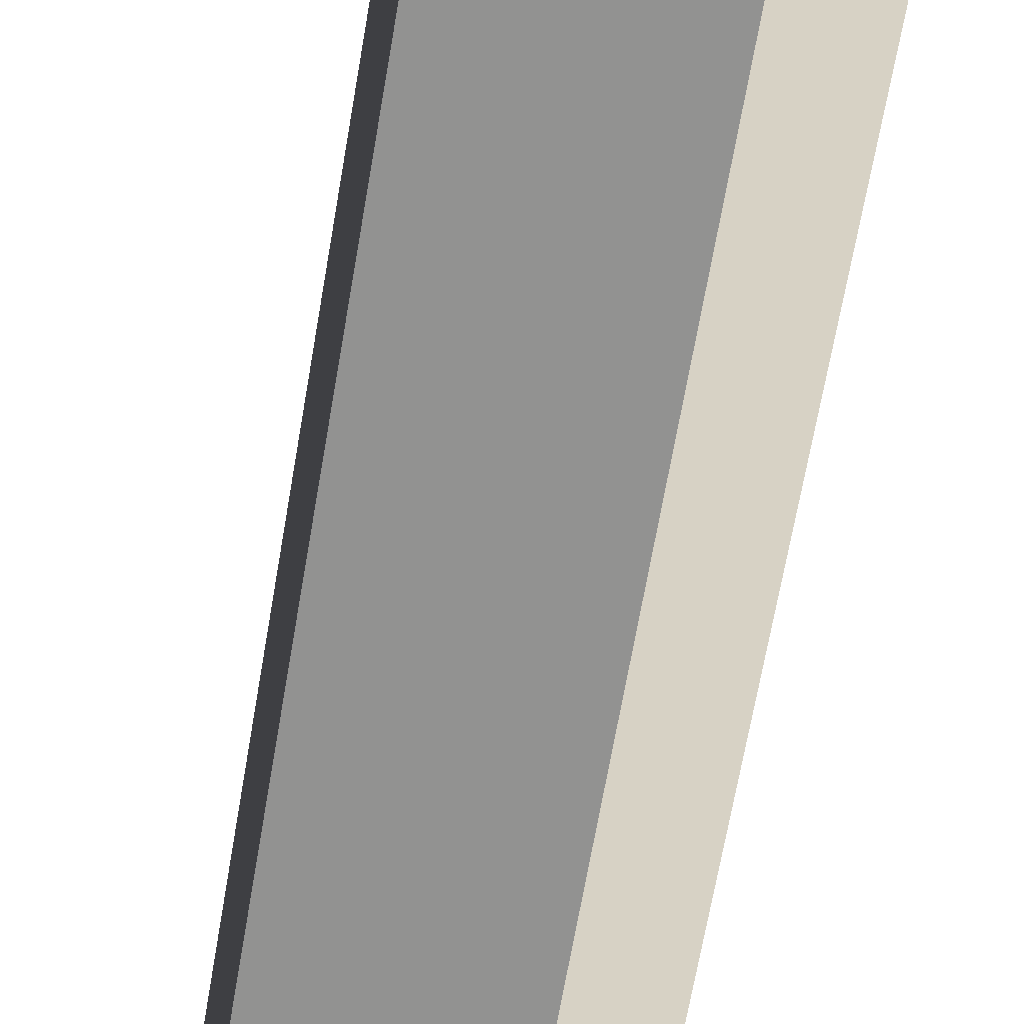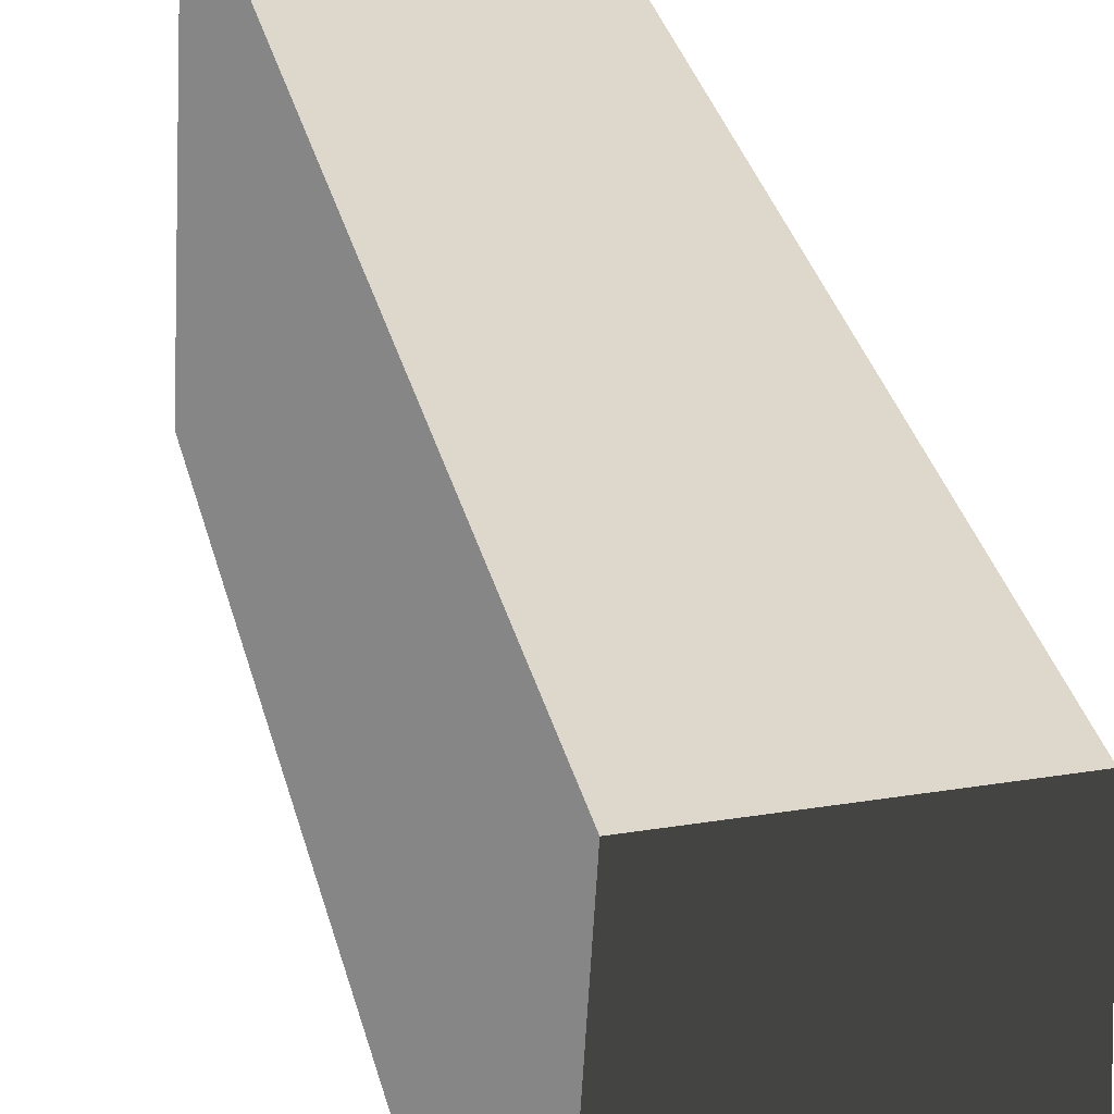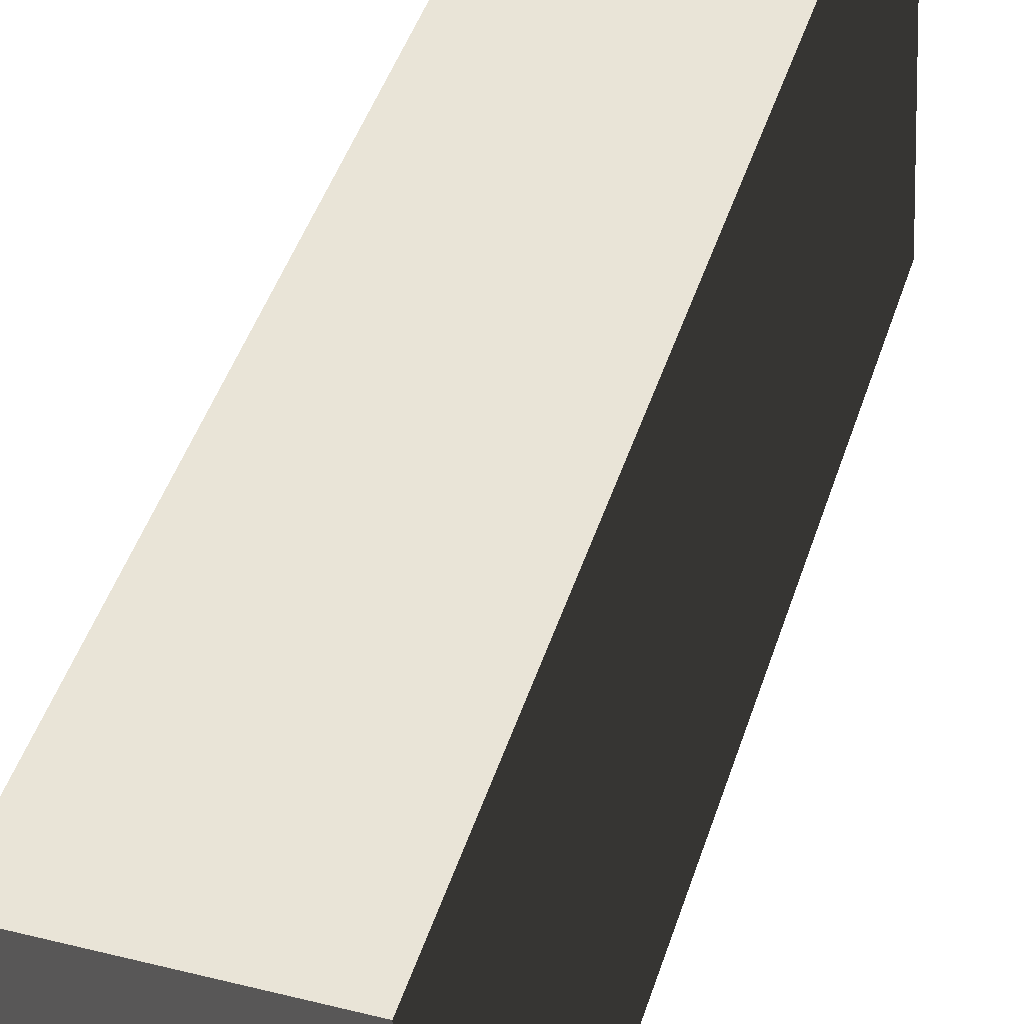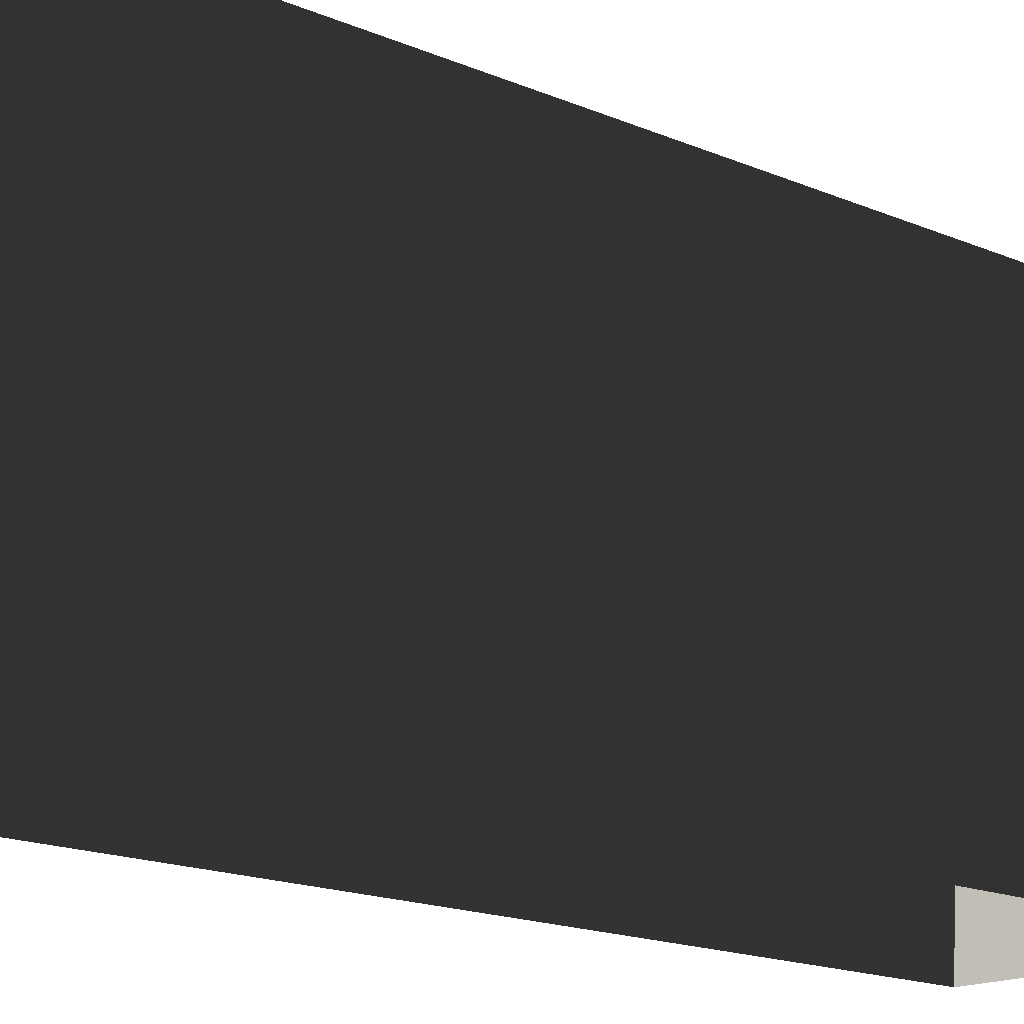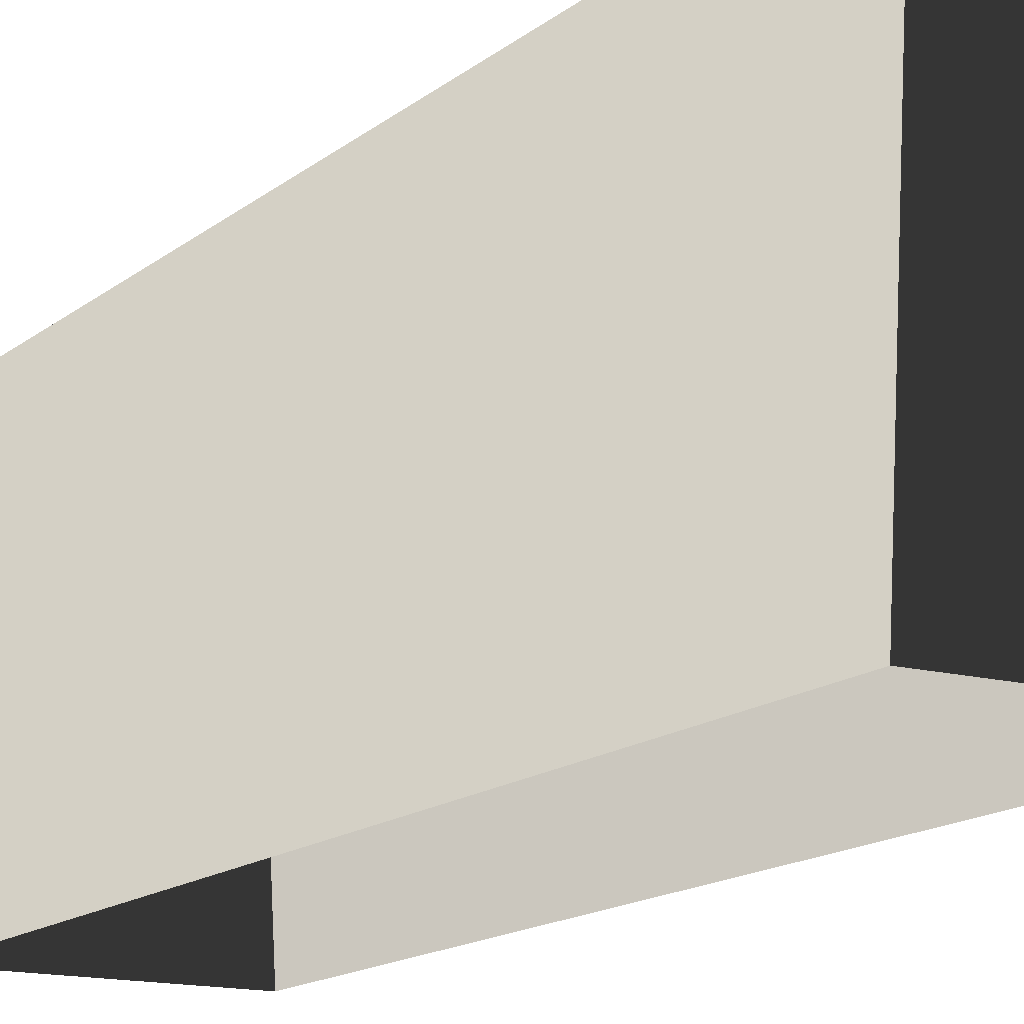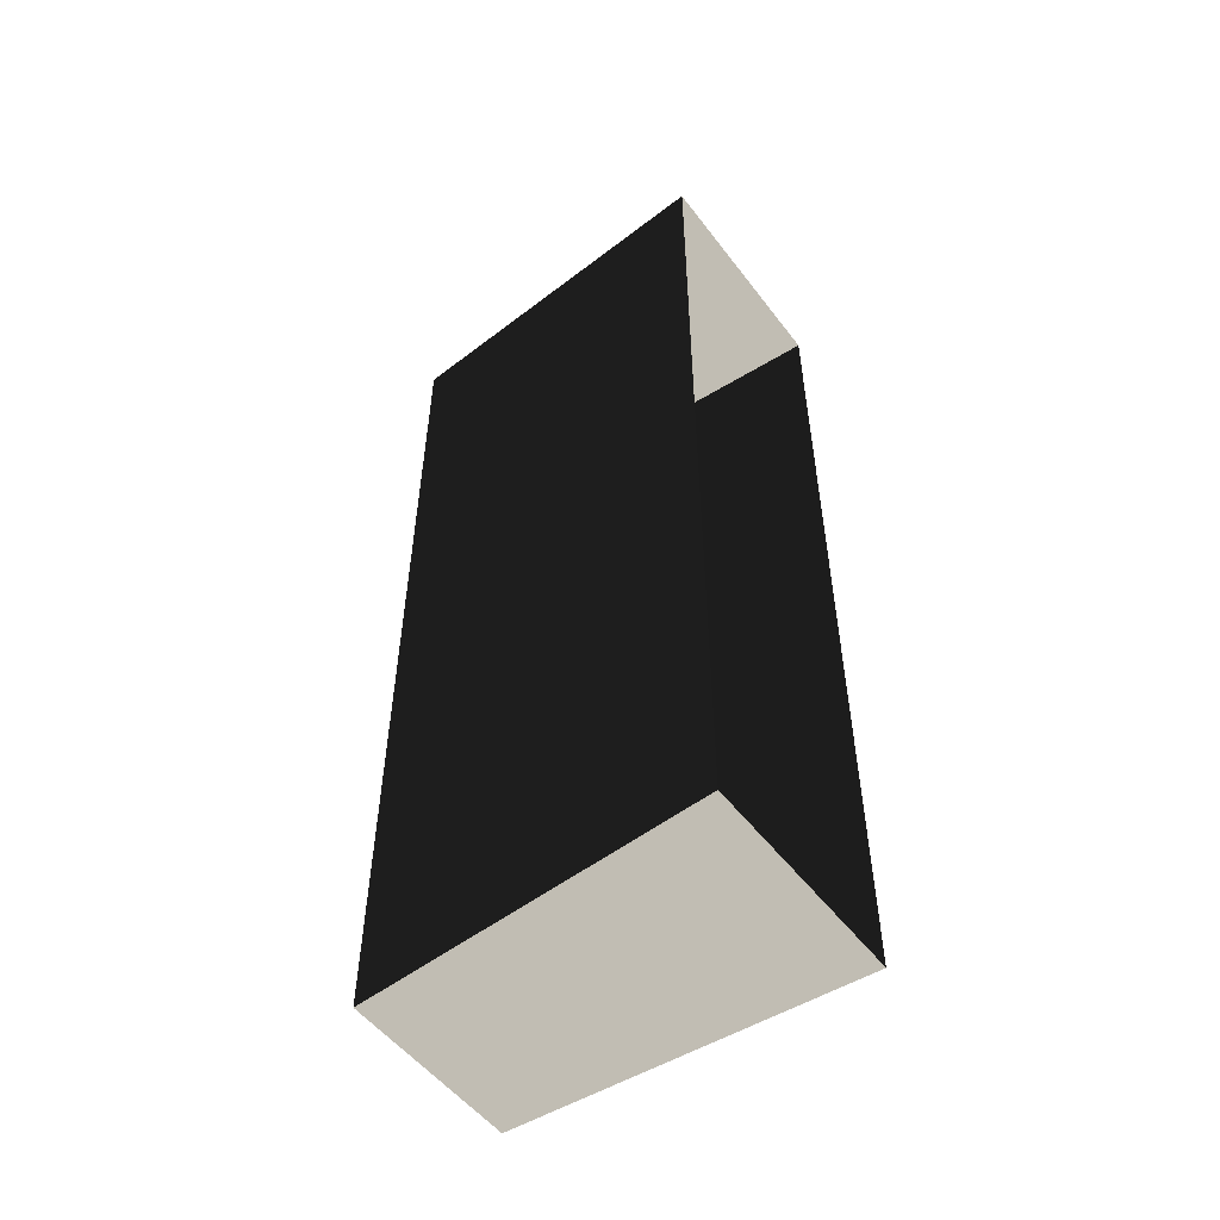
<metadata>
{"format":"obj","ext":"obj","renderer":"f3d","projection":"perspective","resolution":1024,"background":"white","views":[{"elev":-66.2,"azim":170.3,"up":"+Y"},{"elev":31.2,"azim":167.0,"up":"+Y"},{"elev":42.8,"azim":16.7,"up":"+Y"},{"elev":-15.1,"azim":-134.1,"up":"+Y"},{"elev":-14.4,"azim":149.4,"up":"+Y"},{"elev":-52.8,"azim":-53.7,"up":"+Z"}]}
</metadata>
<code>
v 4.538e-07 1.895 5
v 0.4971 1.895 5
v 0.6013 -1.01e-07 5
v 4.538e-07 -1.01e-07 5
v 0.6013 -1.01e-07 9.611e-07
v 0.4971 1.895 9.717e-07
v -4.879e-08 1.895 1.239e-06
v -4.879e-08 -1.01e-07 1.239e-06
v 0.4971 1.895 5
v 0.4971 1.895 9.717e-07
v 0.6013 -1.01e-07 9.611e-07
v 0.6013 -1.01e-07 5
v 4.538e-07 1.895 5
v -4.879e-08 1.895 1.239e-06
v 0.4971 1.895 9.717e-07
v 0.4971 1.895 5
v 4.538e-07 1.895 5
v 4.538e-07 -1.01e-07 5
v -0.6013 -1.01e-07 5
v -0.4971 1.895 5
v -0.6013 -1.01e-07 1.516e-06
v -4.879e-08 -1.01e-07 1.239e-06
v -4.879e-08 1.895 1.239e-06
v -0.4971 1.895 1.506e-06
v -0.4971 1.895 5
v -0.6013 -1.01e-07 5
v -0.6013 -1.01e-07 1.516e-06
v -0.4971 1.895 1.506e-06
v 4.538e-07 1.895 5
v -0.4971 1.895 5
v -0.4971 1.895 1.506e-06
v -4.879e-08 1.895 1.239e-06
g Desert_Wall_Small_Short_(1)_650_61
f 1 3 2
f 1 4 3
f 5 7 6
f 5 8 7
f 9 11 10
f 9 12 11
f 13 15 14
f 13 16 15
f 17 19 18
f 17 20 19
f 21 23 22
f 21 24 23
f 25 27 26
f 25 28 27
f 29 31 30
f 29 32 31

</code>
